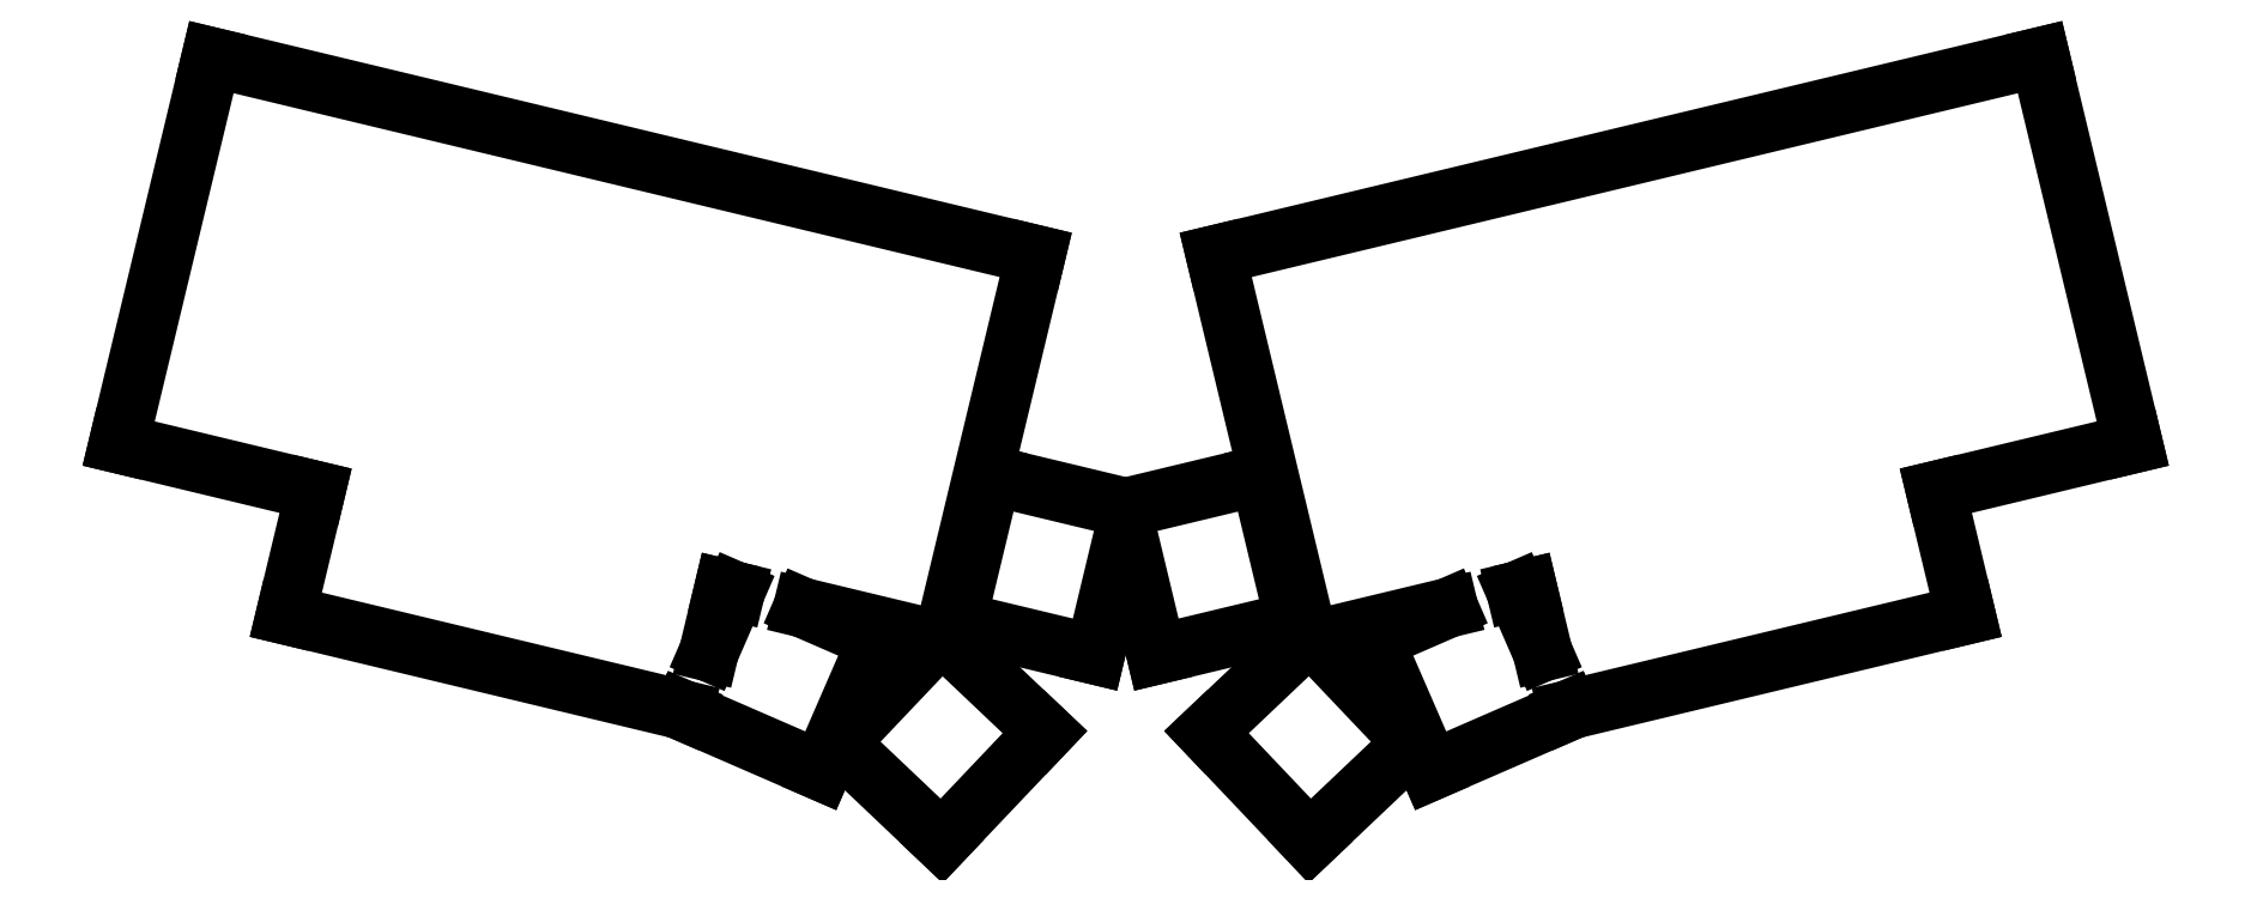
<metadata>
{"format":"dxf","ext":"dxf","renderer":"ezdxf+matplotlib","layout":"modelspace","background":"white","min_lineweight":24,"dpi":150}
</metadata>
<code>
0
SECTION
2
ENTITIES
0
LINE
8
0
10
61.95
20
-127.5
11
88.21
21
-133.8
0
LINE
8
0
10
61.95
20
-127.5
11
74.32
21
-75.95
0
LINE
8
0
10
74.32
20
-75.95
11
184.2
21
-102.3
0
LINE
8
0
10
142.7
20
-146.9
11
144.1
21
-147.2
0
LINE
8
0
10
153.2
20
-149.4
11
170.9
21
-153.6
0
LINE
8
0
10
172
20
-153.2
11
184.2
21
-102.3
0
LINE
8
0
10
84.24
20
-150.3
11
137.3
21
-163
0
LINE
8
0
10
88.21
20
-133.8
11
84.24
21
-150.3
0
LINE
8
0
10
140.6
20
-155.2
11
142.7
21
-146.9
0
LINE
8
0
10
137.2
20
-163.2
11
155.5
21
-171.1
0
LINE
8
0
10
155.5
20
-171.1
11
163.1
21
-153.7
0
LINE
8
0
10
163.1
20
-153.7
11
153.2
21
-149.4
0
LINE
8
0
10
144.1
20
-147.2
11
140.6
21
-155.2
0
LINE
8
0
10
137.3
20
-163
11
137.2
21
-163.2
0
LINE
8
0
10
171.7
20
-180.5
11
185.4
21
-166
0
LINE
8
0
10
185.4
20
-166
11
172
21
-153.2
0
LINE
8
0
10
170.9
20
-153.6
11
157.9
21
-167.4
0
LINE
8
0
10
157.9
20
-167.4
11
171.7
21
-180.5
0
LINE
8
0
10
192.1
20
-155.6
11
196.2
21
-138.6
0
LINE
8
0
10
196.2
20
-136.1
11
178.3
21
-131.8
0
LINE
8
0
10
178.3
20
-131.8
11
173.6
21
-151.2
0
LINE
8
0
10
173.6
20
-151.2
11
192.1
21
-155.6
0
LINE
8
0
10
304.2
20
-133.8
11
330.4
21
-127.5
0
LINE
8
0
10
318.1
20
-75.95
11
330.4
21
-127.5
0
LINE
8
0
10
208.2
20
-102.3
11
318.1
21
-75.95
0
LINE
8
0
10
221.5
20
-153.6
11
239.2
21
-149.4
0
LINE
8
0
10
248.3
20
-147.2
11
249.7
21
-146.9
0
LINE
8
0
10
208.2
20
-102.3
11
220.4
21
-153.2
0
LINE
8
0
10
255.1
20
-163
11
308.2
21
-150.3
0
LINE
8
0
10
308.2
20
-150.3
11
304.2
21
-133.8
0
LINE
8
0
10
249.7
20
-146.9
11
251.8
21
-155.2
0
LINE
8
0
10
236.9
20
-171.1
11
255.2
21
-163.2
0
LINE
8
0
10
255.2
20
-163.2
11
255.1
21
-163
0
LINE
8
0
10
251.8
20
-155.2
11
248.3
21
-147.2
0
LINE
8
0
10
239.2
20
-149.4
11
229.3
21
-153.7
0
LINE
8
0
10
229.3
20
-153.7
11
236.9
21
-171.1
0
LINE
8
0
10
207
20
-166
11
220.7
21
-180.5
0
LINE
8
0
10
220.7
20
-180.5
11
234.5
21
-167.4
0
LINE
8
0
10
234.5
20
-167.4
11
221.5
21
-153.6
0
LINE
8
0
10
220.4
20
-153.2
11
207
21
-166
0
LINE
8
0
10
196.2
20
-138.6
11
200.3
21
-155.6
0
LINE
8
0
10
200.3
20
-155.6
11
218.8
21
-151.2
0
LINE
8
0
10
218.8
20
-151.2
11
214.1
21
-131.8
0
LINE
8
0
10
214.1
20
-131.8
11
196.2
21
-136.1
0
ENDSEC
0
EOF

</code>
